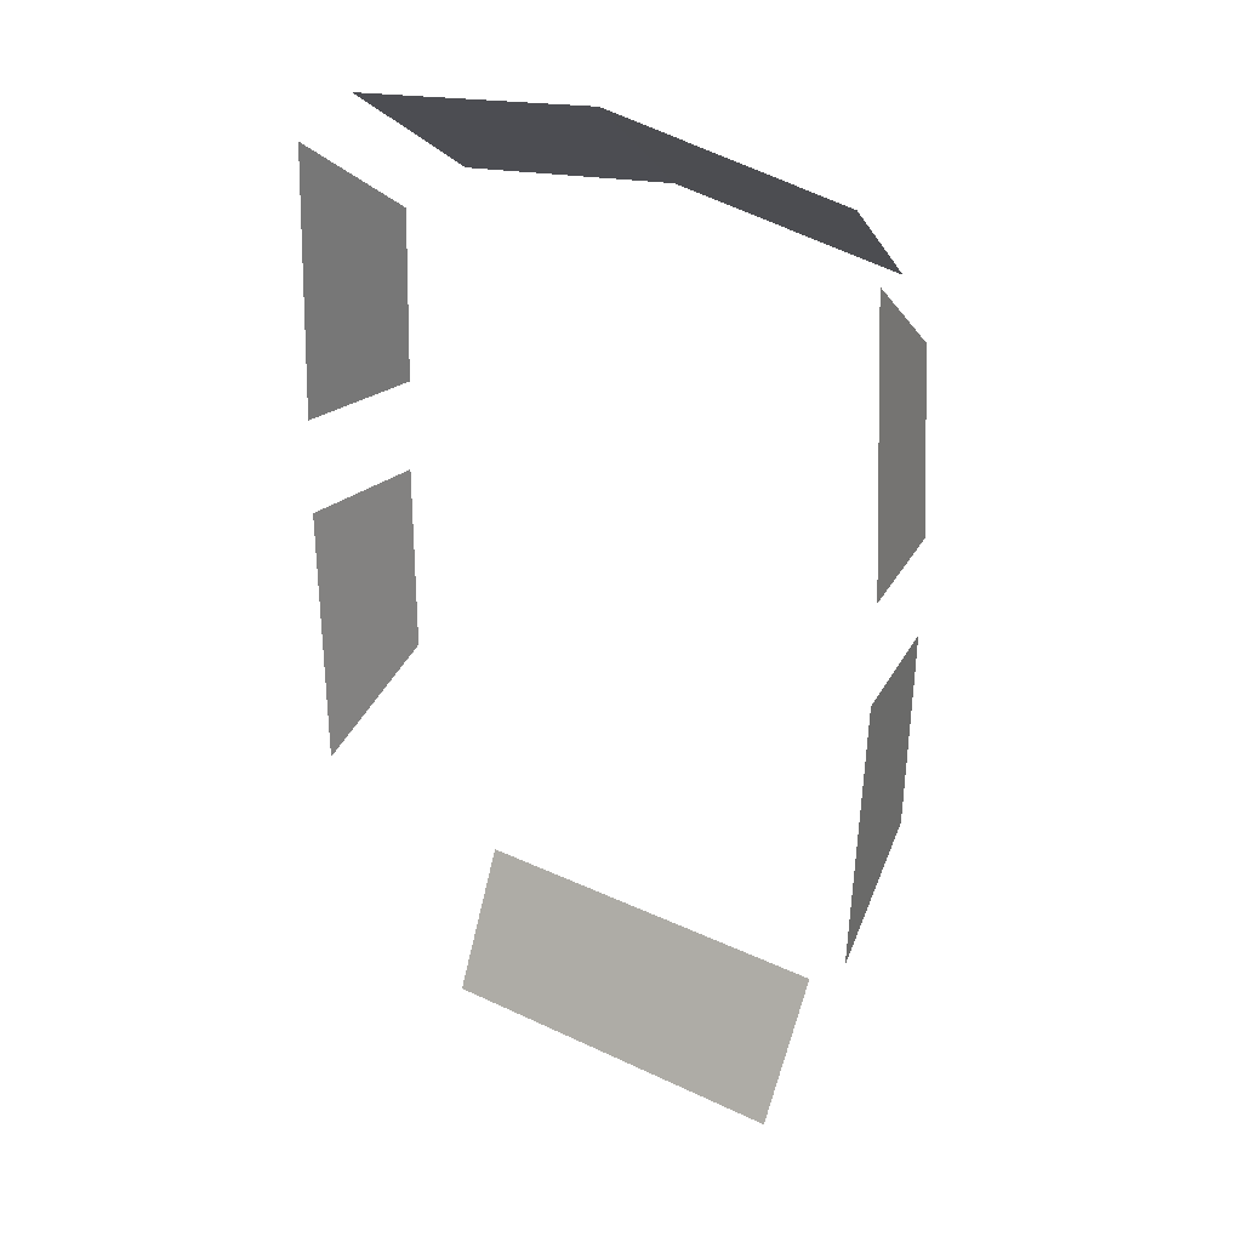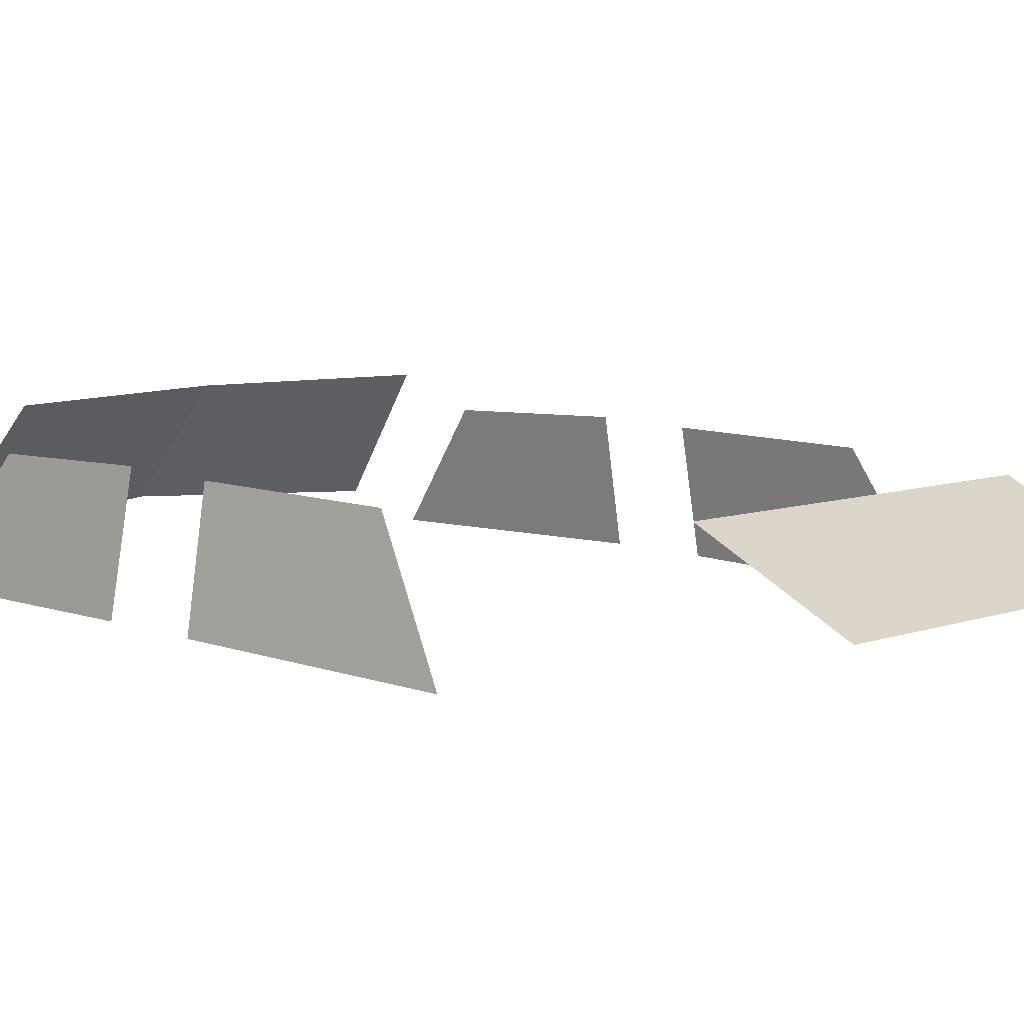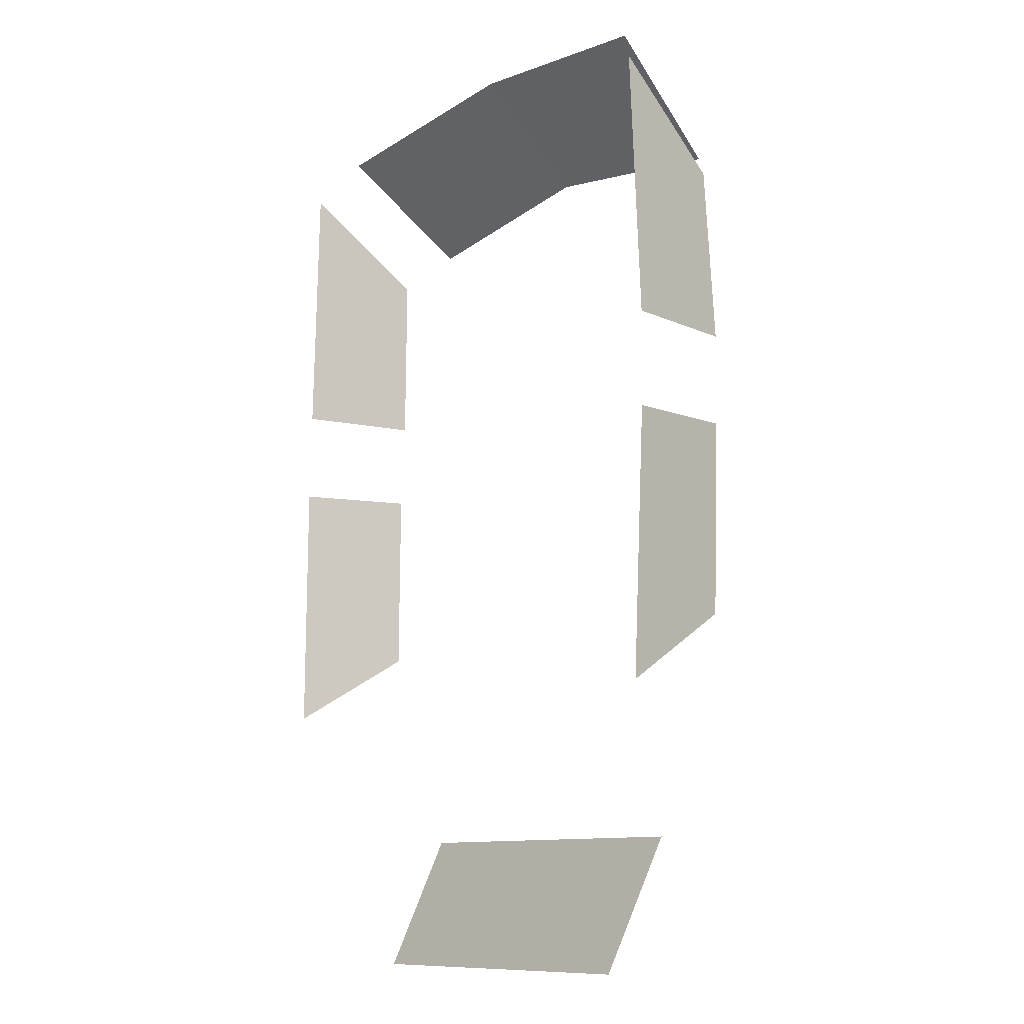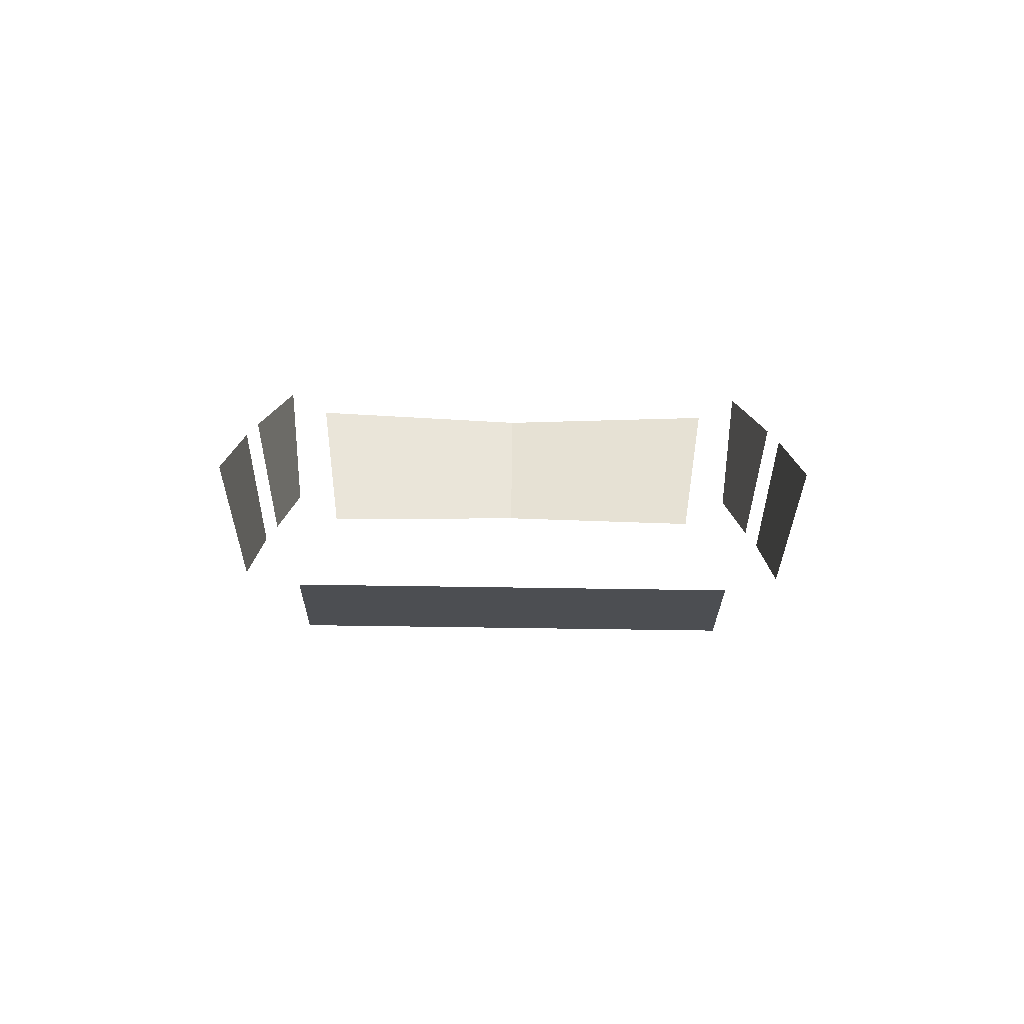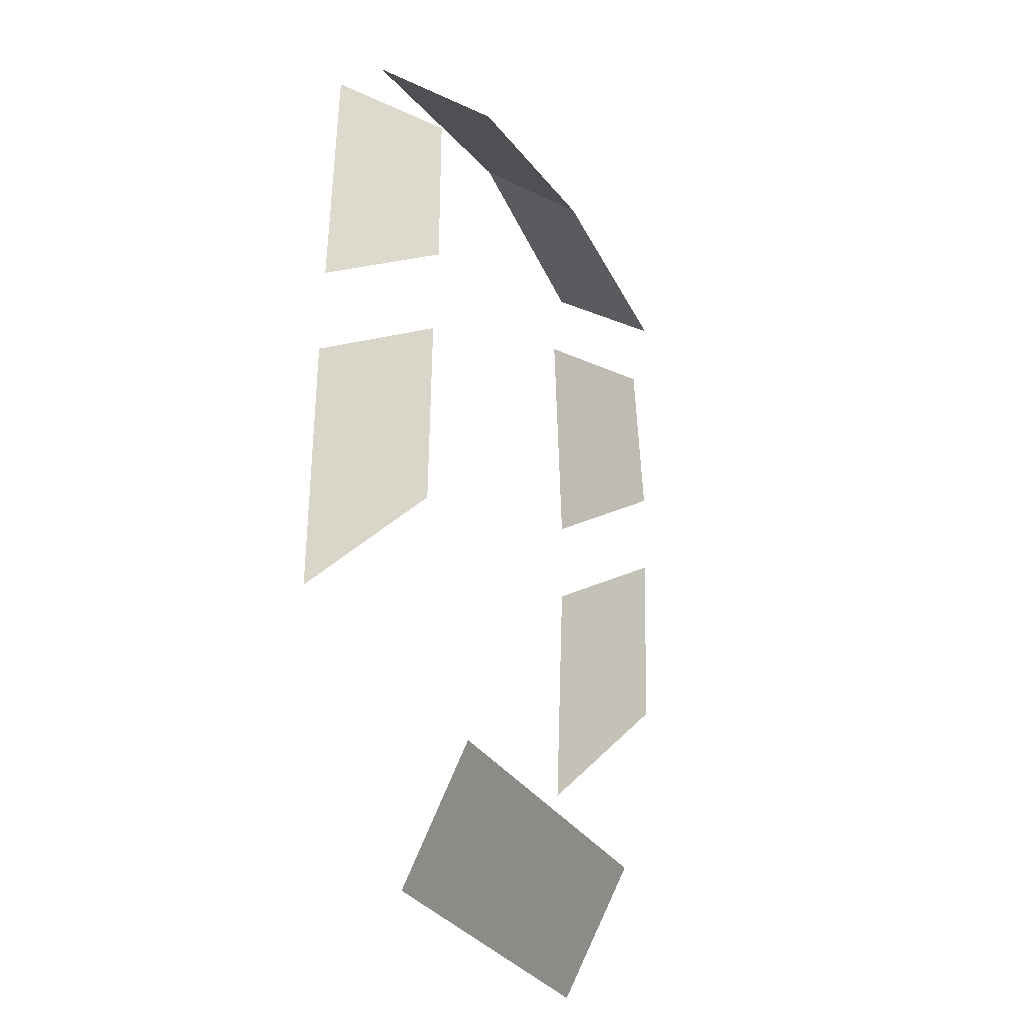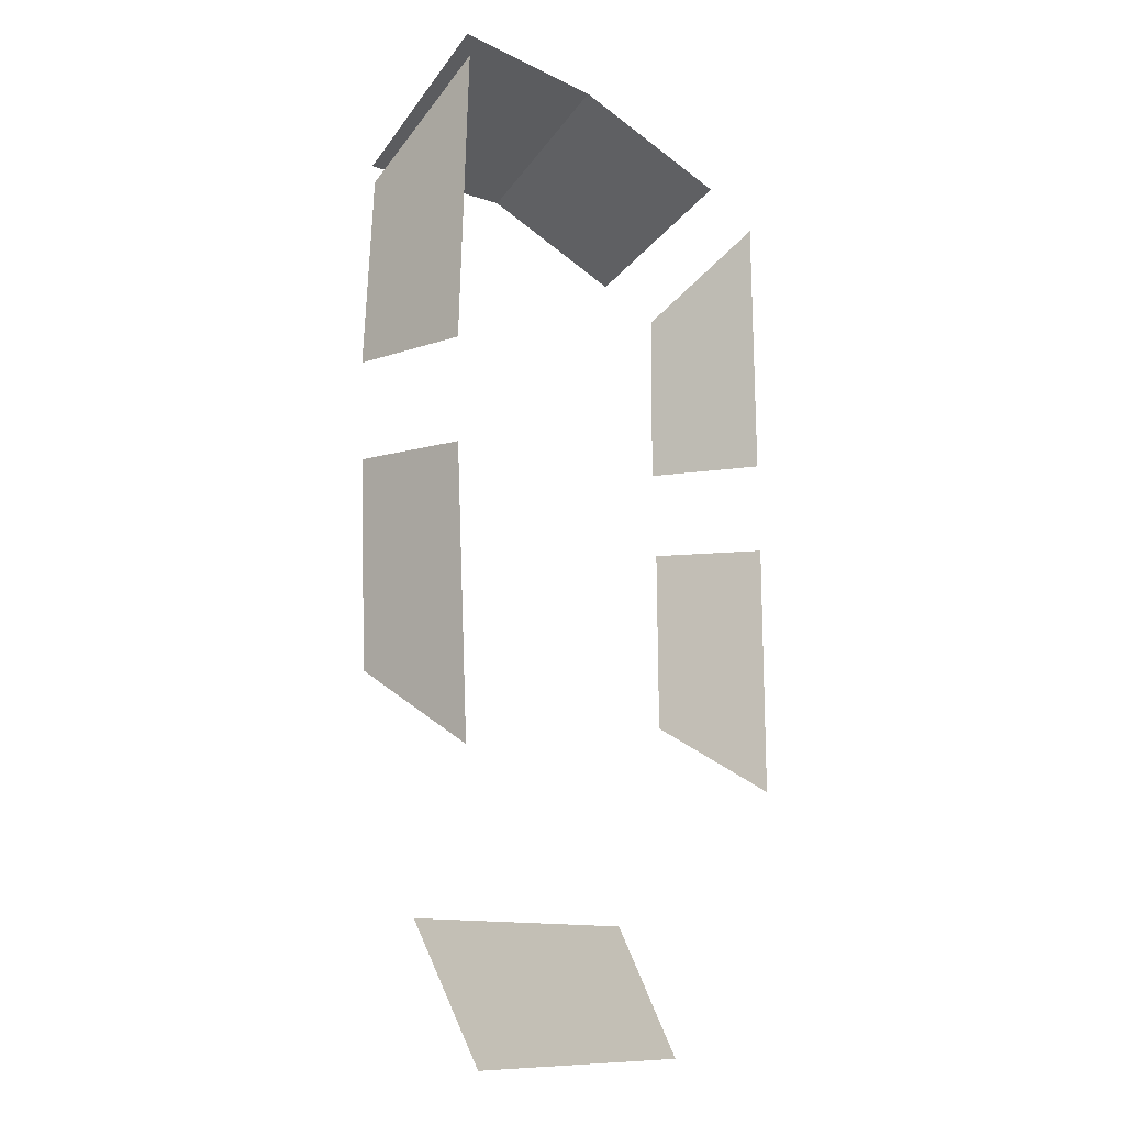
<metadata>
{"format":"obj","ext":"obj","renderer":"f3d","projection":"perspective","resolution":1024,"background":"white","views":[{"elev":30.3,"azim":34.4,"up":"+Z"},{"elev":7.6,"azim":134.4,"up":"+Y"},{"elev":-10.5,"azim":51.8,"up":"+Z"},{"elev":-79.6,"azim":-0.8,"up":"+Z"},{"elev":-30.2,"azim":115.6,"up":"+Z"},{"elev":-10.6,"azim":-58.7,"up":"+Z"}]}
</metadata>
<code>
o car_windows.002
v -2.564 3.276 1.167
v -2.444 2.607 1.703
v -3.771 3.284 1.335
v -3.771 2.683 1.865
v -2.757 3.091 -2.702
v -2.781 2.721 -3.428
v -3.771 3.091 -2.702
v -3.771 2.721 -3.428
v -2.29 3.077 -1.528
v -2.2 2.417 -1.929
v -2.276 3.095 -0.4798
v -2.163 2.451 -0.4921
v -2.285 3.113 0.01746
v -2.333 3.088 0.9697
v -2.167 2.46 0.02292
v -2.236 2.451 1.473
v -4.978 3.276 1.167
v -5.098 2.607 1.703
v -4.784 3.091 -2.702
v -4.761 2.721 -3.428
v -5.252 3.077 -1.528
v -5.342 2.417 -1.929
v -5.266 3.095 -0.4798
v -5.379 2.451 -0.4921
v -5.257 3.113 0.01746
v -5.208 3.088 0.9697
v -5.375 2.46 0.02292
v -5.306 2.451 1.473
f 1 3 4 2
f 6 8 7 5
f 9 11 12 10
f 13 14 16 15
f 17 18 4 3
f 20 19 7 8
f 21 22 24 23
f 25 27 28 26

</code>
